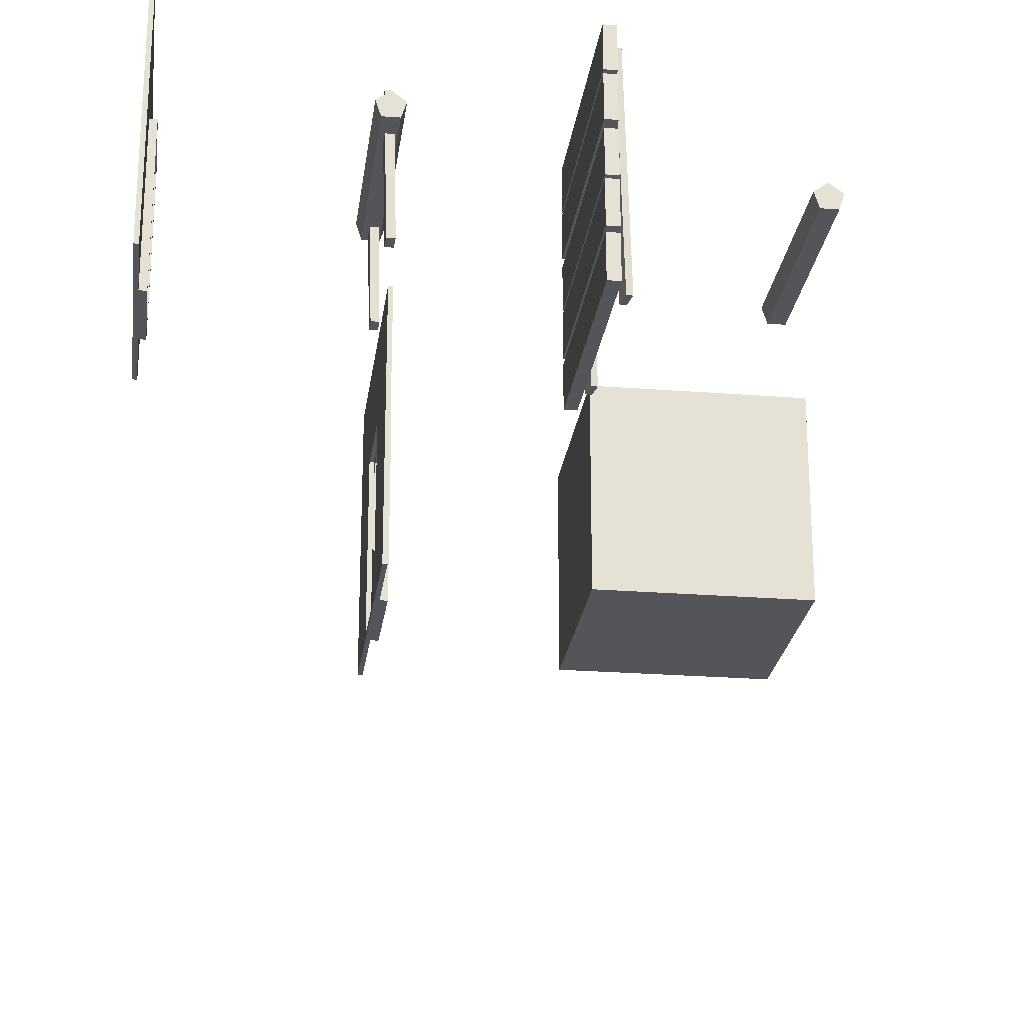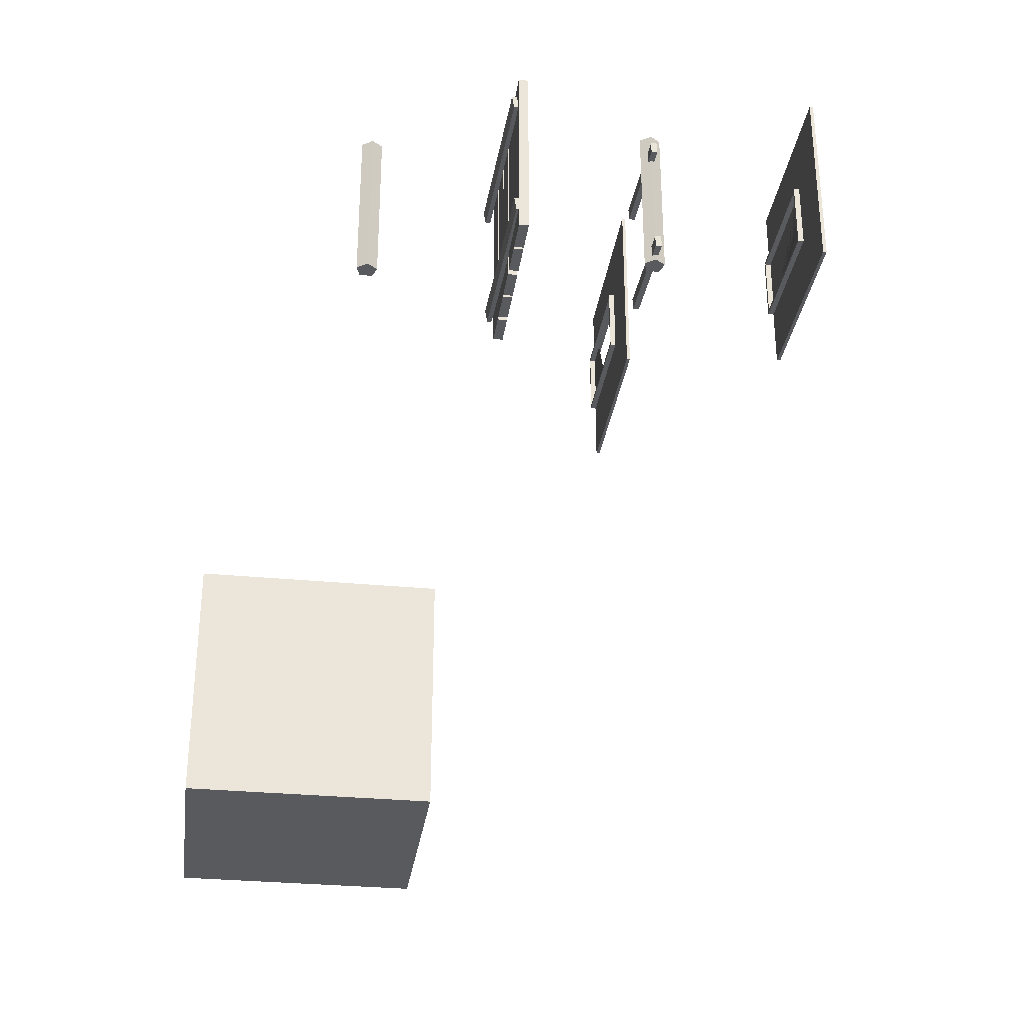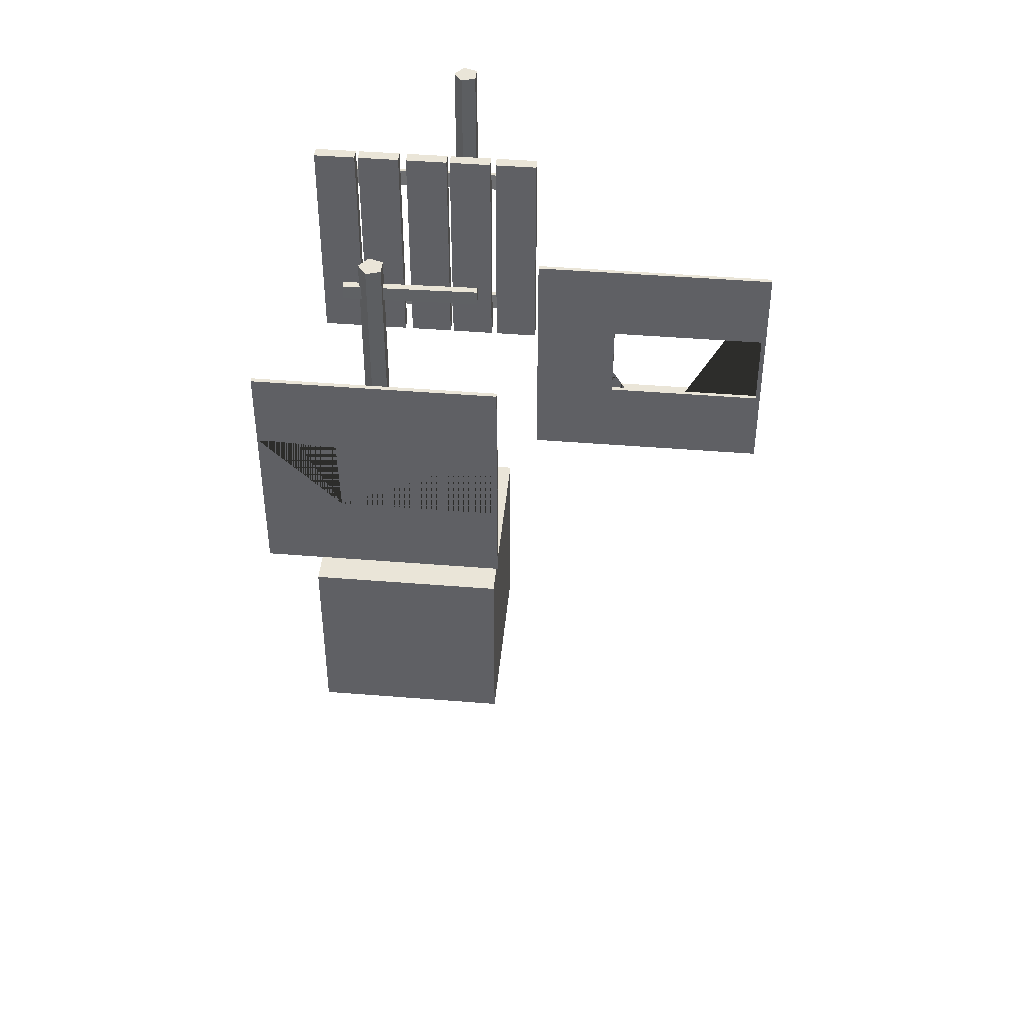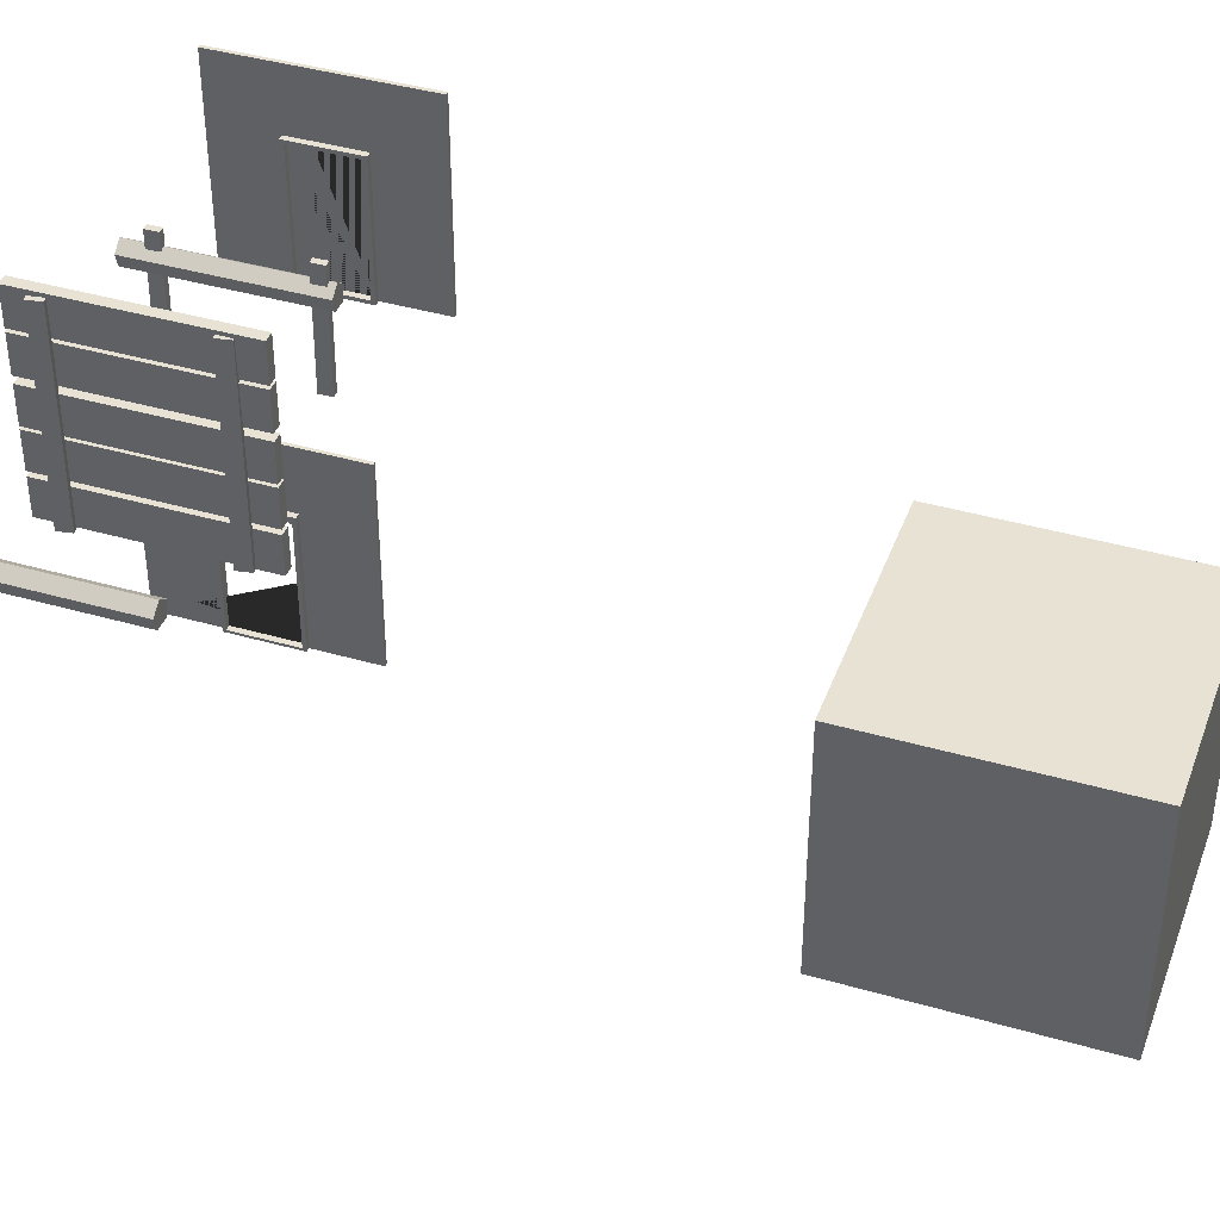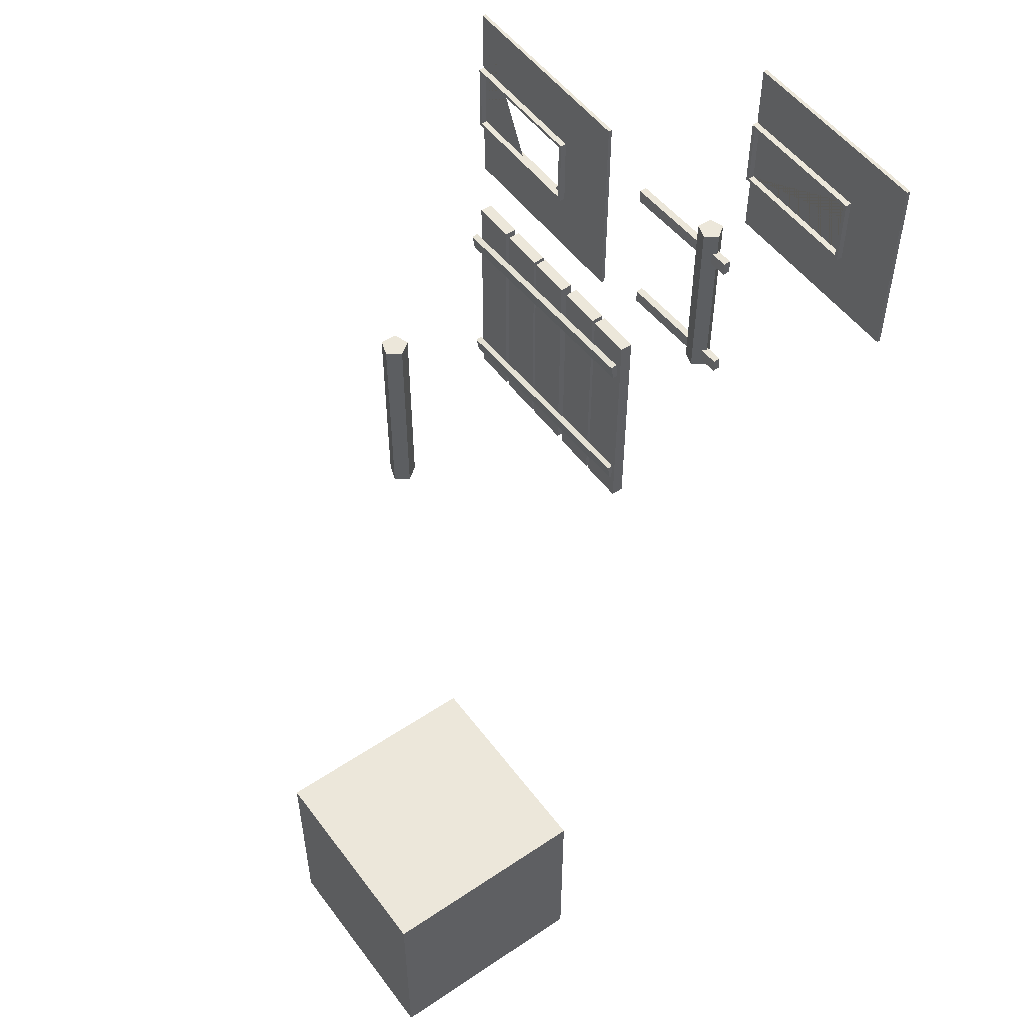
<metadata>
{"format":"obj","ext":"obj","renderer":"f3d","projection":"perspective","resolution":1024,"background":"white","views":[{"elev":-24.1,"azim":-7.4,"up":"+Y"},{"elev":-30.9,"azim":172.1,"up":"+Z"},{"elev":44.6,"azim":-84.6,"up":"+Z"},{"elev":40.9,"azim":109.4,"up":"+Y"},{"elev":52.7,"azim":144.2,"up":"+Z"}]}
</metadata>
<code>
o Cube
v -0.03927 -11.48 3.544
v -0.03927 -4.243 3.544
v -0.03927 -11.48 -3.691
v -0.03927 -4.243 -3.691
v 0.08381 -6.558 1.229
v 0.08381 -6.558 -1.376
v 0.08381 -11.44 1.229
v 0.08381 -11.44 -1.376
v 0.08381 -4.243 3.544
v 0.08381 -4.243 -3.691
v 0.08381 -11.48 3.544
v 0.08381 -11.48 -3.691
v 0.2906 -6.682 -1.252
v 0.2906 -11.34 -1.252
v 0.2906 -11.34 1.105
v 0.2906 -6.682 1.105
v 0.2906 -11.44 -1.376
v 0.2906 -6.558 -1.376
v -0.03927 -11.34 -1.252
v -0.03927 -6.682 -1.252
v -0.03927 -11.34 1.105
v -0.03927 -6.682 1.105
v -0.03927 -5.153 2.634
v -0.03927 -5.153 -2.781
v -0.03927 -11.43 -2.781
v -0.03927 -11.43 2.634
v 0.08381 -4.243 -0.07366
v -0.03927 -4.243 -0.07366
v 0.08381 -6.558 -0.07366
v 0.2906 -6.558 -0.07366
v 0.2906 -6.682 -0.07366
v -0.03927 -6.682 -0.07366
v -0.03927 -5.153 -0.07366
v -0.03927 -4.243 1.735
v 0.2906 -6.682 0.5156
v -0.03927 -6.682 0.5156
v -0.03927 -5.153 1.28
v 0.08381 -4.243 1.735
v 0.08381 -6.558 0.5775
v -0.03927 -7.861 3.544
v 0.08381 -7.861 3.544
v 0.08381 -8.997 1.229
v 0.2906 -9.012 1.105
v -0.03927 -9.012 1.105
v -0.03927 -8.29 2.634
v -0.03927 -6.052 3.544
v 0.08381 -6.052 3.544
v 0.08381 -7.778 1.229
v 0.2906 -7.847 1.105
v -0.03927 -7.847 1.105
v -0.03927 -6.722 2.634
v 0.2906 -10.18 1.105
v -0.03927 -10.18 1.105
v -0.03927 -9.859 2.634
v -0.03927 -9.669 3.544
v 0.08381 -9.669 3.544
v 0.08381 -10.22 1.229
v 0.2906 -8.997 1.229
v 0.2906 -6.558 0.5775
v 0.08381 -8.997 -1.376
v 0.2906 -9.012 -1.252
v 0.2906 -6.558 1.229
v 0.2906 -11.44 1.229
v 0.08381 -4.243 -1.882
v 0.08381 -6.558 -0.7248
v -0.03927 -4.243 -1.882
v 0.2906 -6.558 -0.7248
v 0.2906 -6.682 -0.6629
v -0.03927 -6.682 -0.6629
v -0.03927 -5.153 -1.427
v -0.03927 -6.051 -3.691
v 0.2906 -7.777 -1.376
v 0.2906 -7.847 -1.252
v -0.03927 -7.847 -1.252
v -0.03927 -6.721 -2.781
v 0.08381 -6.051 -3.691
v 0.08381 -7.777 -1.376
v 0.08381 -9.669 -3.691
v 0.08381 -10.22 -1.376
v -0.03927 -9.669 -3.691
v 0.2906 -10.18 -1.252
v -0.03927 -10.18 -1.252
v -0.03927 -9.859 -2.781
v 0.08381 -10.57 -3.691
v 0.08381 -10.83 -1.376
v -0.03927 -10.57 -3.691
v 0.2906 -10.83 -1.376
v 0.2906 -10.76 -1.252
v -0.03927 -10.76 -1.252
v -0.03927 -10.64 -2.781
v 0.2906 -10.76 1.105
v -0.03927 -10.76 1.105
v -0.03927 -10.64 2.634
v -0.03927 -10.57 3.544
v 0.08381 -10.57 3.544
v 0.08381 -10.83 1.229
v -0.03927 -5.975 1.812
v -0.03927 -5.975 -1.959
v -0.03927 -11.38 -1.959
v -0.03927 -11.38 1.812
v -0.03927 -5.975 -0.07366
v -0.03927 -5.975 0.869
v -0.03927 -8.679 1.812
v -0.03927 -7.327 1.812
v -0.03927 -10.03 1.812
v -0.03927 -8.679 -1.959
v -0.03927 -5.975 -1.016
v -0.03927 -7.327 -1.959
v -0.03927 -10.03 -1.959
v -0.03927 -10.71 -1.959
v -0.03927 -10.71 1.812
v 0.2906 -6.95 1.105
v 0.2906 -6.838 1.229
v 0.08381 -6.838 1.229
v 0.08381 -4.659 3.544
v -0.03927 -4.659 3.544
v -0.03927 -6.651 -1.959
v 0.08381 -7.168 -1.376
v 0.08381 -5.147 -3.691
v -0.03927 -5.937 -2.781
v -0.03927 -7.264 -1.252
v 0.2906 -7.264 -1.252
v 0.2906 -7.168 -1.376
v -0.03927 -5.147 -3.691
v -0.03927 -6.95 1.105
v -0.03927 -5.513 2.634
v -0.03927 -6.286 1.812
v 0.2906 -8.43 1.105
v -0.03927 -8.43 1.105
v -0.03927 -7.506 2.634
v -0.03927 -6.956 3.544
v 0.08381 -6.956 3.544
v 0.08381 -8.387 1.229
v -0.03927 -8.003 1.812
v 0.08381 -7.861 -3.691
v -0.03927 -7.861 -3.691
v 0.2906 -8.997 -1.376
v -0.03927 -9.012 -1.252
v -0.03927 -8.29 -2.781
v 0.08381 -8.03 1.807
v 0.08381 -5.748 2.386
v 0.08381 -7.672 2.386
v 0.2906 -7.778 1.229
v 0.2906 -10.22 1.229
v 0.2906 -10.22 -1.376
v 0.2906 -10.83 1.229
v 0.2906 -8.387 1.229
v -0.03927 -4.243 2.639
v 0.2906 -6.682 0.8102
v -0.03927 -6.682 0.8102
v -0.03927 -5.153 1.957
v 0.08381 -4.243 2.639
v 0.08381 -6.558 0.9031
v -0.03927 -5.975 1.34
v 0.2906 -6.558 0.9031
v -0.03927 -4.243 -0.978
v 0.2906 -6.558 -0.3992
v 0.2906 -6.682 -0.3683
v -0.03927 -6.682 -0.3683
v -0.03927 -5.153 -0.7505
v 0.08381 -4.243 -0.978
v 0.08381 -6.558 -0.3992
v -0.03927 -5.975 -0.545
f 1 3 12 11
f 86 84 12 3
f 64 10 4 66
f 95 94 1 11
f 90 86 3 25
f 45 40 131 130
f 104 51 126 127
f 14 19 21 15
f 118 6 18 123
f 7 8 17 63
f 96 7 63 146
f 153 5 62 155
f 70 66 4 24
f 112 125 22 16
f 88 89 19 14
f 68 69 20 13
f 25 3 1 26
f 126 116 2 23
f 127 126 23 97
f 99 25 26 100
f 107 70 24 98
f 110 90 25 99
f 102 37 33 101
f 35 36 32 31
f 37 34 28 33
f 162 29 30 157
f 56 95 96 57 42 133 140 142 132 41
f 38 27 28 34
f 152 38 34 148
f 151 148 34 37
f 149 150 36 35
f 154 151 37 102
f 29 39 59 30
f 49 50 125 112
f 105 54 45 103
f 54 55 40 45
f 52 53 44 43
f 133 42 58 147
f 9 2 116 115
f 132 131 40 41
f 115 116 46 47
f 114 48 143 113
f 134 130 51 104
f 130 131 46 51
f 128 129 50 49
f 48 133 147 143
f 91 92 53 52
f 93 94 55 54
f 111 93 54 105
f 42 57 144 58
f 41 40 55 56
f 81 145 137 61
f 13 18 67 68
f 79 60 137 145
f 61 137 72 73
f 88 87 145 81
f 103 45 130 134
f 6 65 67 18
f 163 160 70 107
f 158 159 69 68
f 160 156 66 70
f 161 64 66 156
f 124 119 76 71
f 120 124 71 75
f 122 121 74 73
f 117 120 75 108
f 24 4 124 120
f 60 77 72 137
f 85 79 145 87
f 106 139 83 109
f 61 138 82 81
f 139 136 80 83
f 136 135 78 80
f 77 118 123 72
f 8 85 87 17
f 109 83 90 110
f 81 82 89 88
f 83 80 86 90
f 80 78 84 86
f 162 65 6 118 119 10 64 161
f 100 26 93 111
f 26 1 94 93
f 15 21 92 91
f 57 96 146 144
f 56 55 94 95
f 21 100 111 92
f 82 109 110 89
f 138 106 109 82
f 121 117 108 74
f 159 163 107 69
f 14 17 87 88
f 92 111 105 53
f 129 134 104 50
f 53 105 103 44
f 150 154 102 36
f 36 102 101 32
f 89 110 99 19
f 69 107 98 20
f 19 99 100 21
f 125 127 97 22
f 20 98 117 121
f 4 10 119 124
f 98 24 120 117
f 13 20 121 122
f 50 104 127 125
f 118 77 60 135 76 119
f 5 114 113 62
f 51 46 116 126
f 133 48 114 141 115 47 132 142 140
f 43 44 129 128
f 44 103 134 129
f 47 46 131 132
f 74 108 106 138
f 52 144 146 91
f 49 143 147 128
f 71 76 135 136
f 75 71 136 139
f 73 74 138 61
f 108 75 139 106
f 73 72 123 122
f 43 58 144 52
f 16 62 113 112
f 112 113 143 49
f 128 147 58 43
f 31 30 59 35
f 158 157 30 31
f 149 155 62 16
f 91 146 63 15
f 15 63 17 14
f 122 123 18 13
f 35 59 155 149
f 22 97 154 150
f 114 5 153 152 9 115 141
f 97 23 151 154
f 16 22 150 149
f 23 2 148 151
f 9 152 148 2
f 39 153 155 59
f 68 67 157 158
f 32 101 163 159
f 153 39 29 162 161 27 38 152
f 27 161 156 28
f 33 28 156 160
f 31 32 159 158
f 101 33 160 163
f 65 162 157 67
f 11 12 135 60 8 7 96 95
f 84 78 135 12
f 85 8 60 79
o Cube.001
v 16.11 5.6 -27.81
v 16.11 -1.815 -27.81
v 16.11 5.6 -20.4
v 16.11 -1.815 -20.4
v 8.694 5.6 -27.81
v 8.694 -1.815 -27.81
v 8.694 5.6 -20.4
v 8.694 -1.815 -20.4
f 164 168 170 166
f 167 166 170 171
f 171 170 168 169
f 169 165 167 171
f 165 164 166 167
f 169 168 164 165
o Cube.002
v -5.998 -3.535 3.544
v -5.998 3.7 3.544
v -5.998 -3.535 -3.669
v -5.998 3.7 -3.669
v -6.132 -3.535 3.544
v -6.132 3.7 3.544
v -6.132 -3.535 -3.669
v -6.132 3.7 -3.669
v -5.998 1.397 3.544
v -5.998 1.397 -3.669
v -6.132 1.397 -3.669
v -6.132 1.397 3.544
v -6.132 -3.405 1.096
v -5.998 3.7 1.226
v -6.132 3.7 1.226
v -6.132 1.266 1.096
v -5.998 3.7 -1.372
v -6.132 1.266 -1.242
v -6.132 3.7 -1.372
v -5.998 -3.535 -1.372
v -5.998 -3.535 1.226
v -5.998 1.397 1.226
v -5.998 1.397 -1.372
v -5.784 1.397 1.226
v -5.784 -3.535 1.226
v -5.784 1.397 -1.372
v -5.784 -3.535 -1.372
v -5.784 1.266 1.096
v -5.784 -3.405 1.096
v -5.784 1.266 -1.242
v -5.784 -3.405 -1.242
v -6.132 -3.405 -1.242
f 181 175 179 182
f 187 189 182 179 190 186
f 183 177 173 180
f 178 176 172 192 191 174
f 186 185 173 177
f 176 183 180 172
f 174 181 182 178
f 190 188 185 186
f 189 203 184 187 186 177 183 176 178 182
f 191 194 193 192 172 180 173 185 188 175 181 174
f 179 175 188 190
f 193 194 197 195
f 203 189 201 202
f 199 200 196 195
f 202 201 197 198
f 187 184 200 199
f 192 193 195 196
f 189 187 199 201
f 194 191 198 197
f 197 201 199 195
f 200 184 203 202
f 196 200 202 198
f 191 192 196 198
o Cube.003
v 5.267 -0.8479 -3.618
v 5.267 -2.192 -3.618
v 5.267 -0.8479 3.54
v 5.267 -2.192 3.54
v 5.639 -0.8479 -3.618
v 5.639 -2.192 -3.618
v 5.639 -0.8479 3.54
v 5.639 -2.192 3.54
f 204 205 207 206
f 206 207 211 210
f 210 211 209 208
f 208 209 205 204
f 206 210 208 204
f 211 207 205 209
o Cube.004
v 5.267 2.202 -3.618
v 5.267 0.8575 -3.618
v 5.267 2.202 3.54
v 5.267 0.8575 3.54
v 5.639 2.202 -3.618
v 5.639 0.8575 -3.618
v 5.639 2.202 3.54
v 5.639 0.8575 3.54
f 212 213 215 214
f 214 215 219 218
f 218 219 217 216
f 216 217 213 212
f 214 218 216 212
f 219 215 213 217
o Cube.005
v 5.267 0.6014 -3.618
v 5.267 -0.743 -3.618
v 5.267 0.6014 3.54
v 5.267 -0.743 3.54
v 5.639 0.6014 -3.618
v 5.639 -0.743 -3.618
v 5.639 0.6014 3.54
v 5.639 -0.743 3.54
f 220 221 223 222
f 222 223 227 226
f 226 227 225 224
f 224 225 221 220
f 222 226 224 220
f 227 223 221 225
o Cube.006
v 5.267 -2.373 -3.618
v 5.267 -3.717 -3.618
v 5.267 -2.373 3.54
v 5.267 -3.717 3.54
v 5.639 -2.373 -3.618
v 5.639 -3.717 -3.618
v 5.639 -2.373 3.54
v 5.639 -3.717 3.54
f 228 229 231 230
f 230 231 235 234
f 234 235 233 232
f 232 233 229 228
f 230 234 232 228
f 235 231 229 233
o Cube.007
v 5.267 3.664 -3.618
v 5.267 2.319 -3.618
v 5.267 3.664 3.54
v 5.267 2.319 3.54
v 5.639 3.664 -3.618
v 5.639 2.319 -3.618
v 5.639 3.664 3.54
v 5.639 2.319 3.54
f 236 237 239 238
f 238 239 243 242
f 242 243 241 240
f 240 241 237 236
f 238 242 240 236
f 243 239 237 241
o Cube.008
v 5.808 -3.62 2.186
v 5.892 -3.622 2.697
v 5.615 3.535 2.251
v 5.699 3.533 2.762
v 5.993 -3.615 2.156
v 6.077 -3.617 2.667
v 5.8 3.54 2.22
v 5.884 3.538 2.732
f 244 245 247 246
f 246 247 251 250
f 250 251 249 248
f 248 249 245 244
f 246 250 248 244
f 251 247 245 249
o Cube.009
v 5.721 -3.62 -2.832
v 5.805 -3.622 -2.32
v 5.528 3.535 -2.767
v 5.612 3.533 -2.256
v 5.906 -3.615 -2.862
v 5.99 -3.617 -2.351
v 5.713 3.54 -2.797
v 5.797 3.538 -2.286
f 252 253 255 254
f 254 255 259 258
f 258 259 257 256
f 256 257 253 252
f 254 258 256 252
f 259 255 253 257
o Cube.010
v -0.03375 -2.142 -2.724
v -0.02685 -2.144 -2.258
v -0.1494 1.987 -2.704
v -0.1425 1.985 -2.237
v 0.203 -2.136 -2.728
v 0.2099 -2.138 -2.261
v 0.08728 1.994 -2.707
v 0.09418 1.992 -2.241
f 260 261 263 262
f 262 263 267 266
f 266 267 265 264
f 264 265 261 260
f 262 266 264 260
f 267 263 261 265
o Cylinder
v -0.03022 1.439 -2.949
v -0.03022 1.439 3.227
v 0.3676 1.15 -2.949
v 0.3676 1.15 3.227
v 0.2157 0.6824 -2.949
v 0.2157 0.6824 3.227
v -0.2761 0.6824 -2.949
v -0.2761 0.6824 3.227
v -0.4281 1.15 -2.949
v -0.4281 1.15 3.227
f 268 269 271 270
f 270 271 273 272
f 272 273 275 274
f 271 269 277 275 273
f 274 275 277 276
f 276 277 269 268
f 268 270 272 274 276
o Cube.012_Cube.017
v -0.03202 -2.302 1.963
v -0.02512 -2.304 2.43
v -0.1512 1.951 1.984
v -0.1443 1.949 2.451
v 0.2047 -2.295 1.96
v 0.2116 -2.297 2.426
v 0.08555 1.958 1.981
v 0.09245 1.956 2.447
f 278 279 281 280
f 280 281 285 284
f 284 285 283 282
f 282 283 279 278
f 280 284 282 278
f 285 281 279 283
o Cylinder.001
v 11 -0.3542 -2.949
v 11 -0.3542 3.227
v 11.4 -0.6432 -2.949
v 11.4 -0.6432 3.227
v 11.25 -1.111 -2.949
v 11.25 -1.111 3.227
v 10.75 -1.111 -2.949
v 10.75 -1.111 3.227
v 10.6 -0.6432 -2.949
v 10.6 -0.6432 3.227
f 286 287 289 288
f 288 289 291 290
f 290 291 293 292
f 289 287 295 293 291
f 292 293 295 294
f 294 295 287 286
f 286 288 290 292 294

</code>
